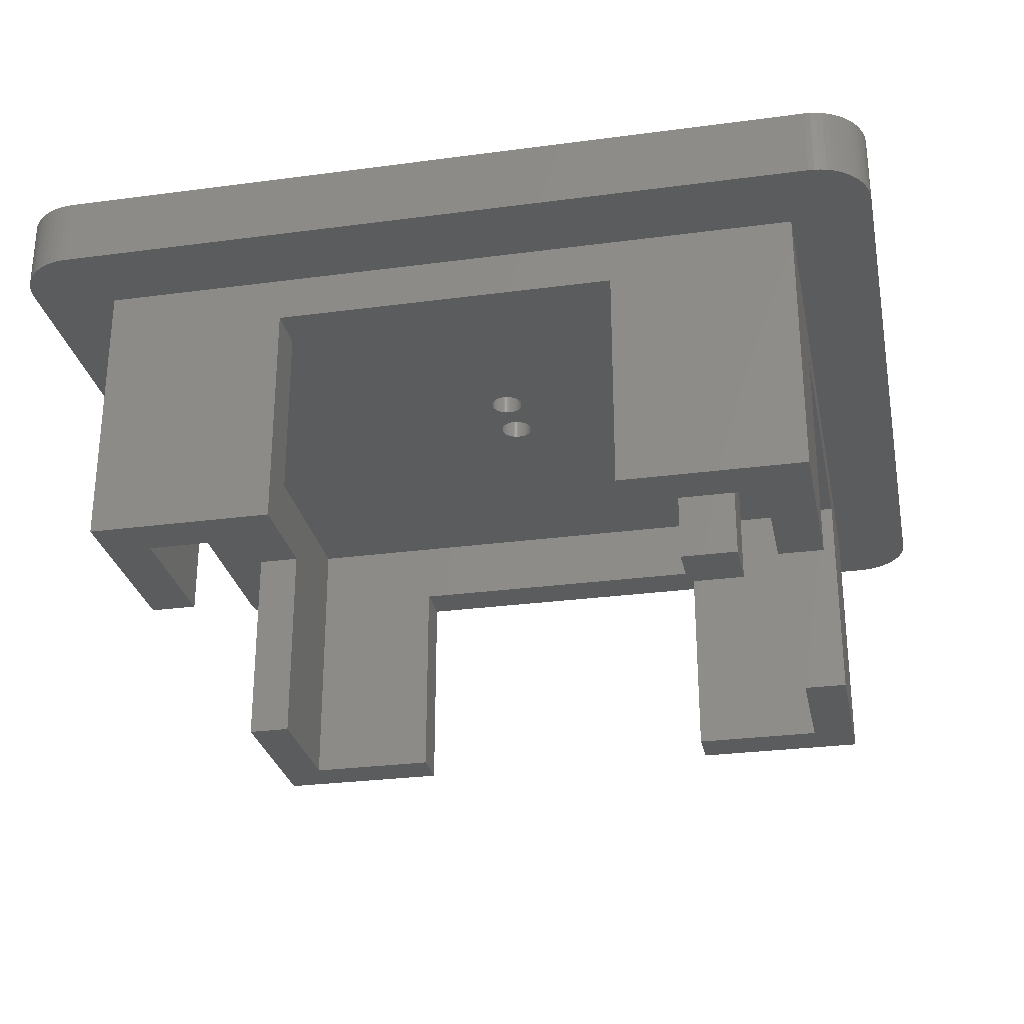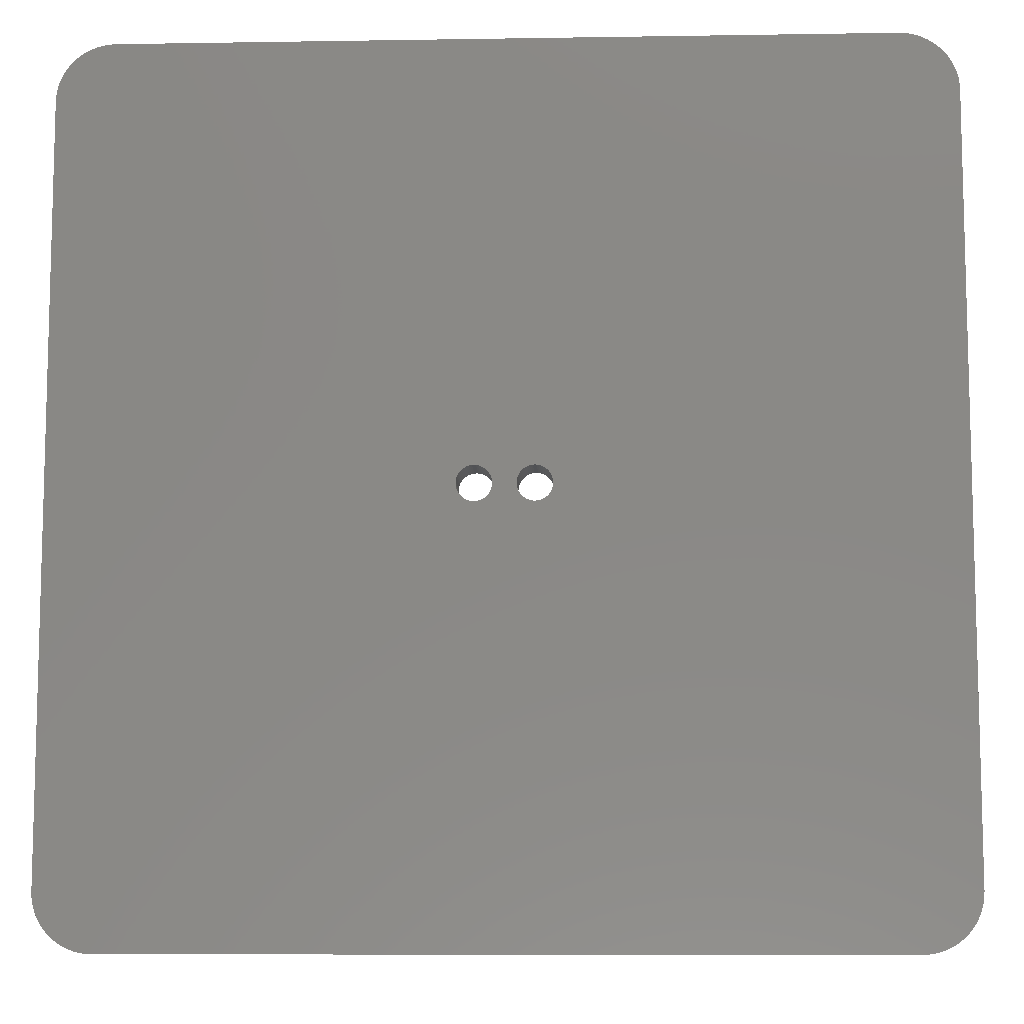
<metadata>
{"format":"stl","ext":"stl","renderer":"f3d","projection":"perspective","resolution":1024,"background":"white","views":[{"elev":-28.3,"azim":-78.6,"up":"+Z"},{"elev":-9.2,"azim":2.4,"up":"+Y"}]}
</metadata>
<code>
# stl→obj: 432 verts, 868 faces
v 0 8 0
v 0 0 0
v 0 8 10
v 0 23 10
v 0 31 0
v 0 23 0
v 0 31 12
v 0 0 12
v 32 34.5 15
v 34.5 32 15
v 34.49 32.26 15
v 17.5 15.5 15
v 34.5 -1 15
v 34.45 32.52 15
v 17.5 15.42 15
v 34.38 32.77 15
v 17.48 15.34 15
v 34.28 33.02 15
v 17.46 15.27 15
v 34.17 33.25 15
v 17.44 15.19 15
v 34.02 33.47 15
v 17.4 15.12 15
v 33.86 33.67 15
v 17.36 15.06 15
v 33.67 33.86 15
v 17.31 15 15
v 33.47 34.02 15
v 17.25 14.94 15
v 33.25 34.17 15
v 32 -3.5 15
v 33.02 34.28 15
v 34.49 -1.261 15
v 34.45 -1.52 15
v 32.77 34.38 15
v 34.38 -1.773 15
v 32.52 34.45 15
v 34.28 -2.017 15
v 34.17 -2.25 15
v 32.26 34.49 15
v 34.02 -2.469 15
v 33.86 -2.673 15
v 17.25 16.06 15
v 33.67 -2.858 15
v 33.47 -3.023 15
v 33.25 -3.165 15
v 17.5 15.58 15
v 17.48 15.66 15
v 17.46 15.73 15
v 17.44 15.81 15
v 17.4 15.88 15
v 17.36 15.94 15
v 17.31 16 15
v 17.19 16.11 15
v 17.12 16.15 15
v 17.06 16.19 15
v 16.98 16.21 15
v 16.91 16.23 15
v 16.83 16.25 15
v 16.75 16.25 15
v 16.67 16.25 15
v 14.33 16.25 15
v 16.59 16.23 15
v 14.41 16.23 15
v 16.52 16.21 15
v 14.48 16.21 15
v 16.44 16.19 15
v 14.56 16.19 15
v 16.38 16.15 15
v 16 15.58 15
v 15 15.5 15
v 16 15.5 15
v 15 15.58 15
v 16.02 15.66 15
v 14.98 15.66 15
v 16.04 15.73 15
v 14.96 15.73 15
v 16.06 15.81 15
v 14.94 15.81 15
v 16.1 15.88 15
v 14.9 15.88 15
v 16.14 15.94 15
v 14.86 15.94 15
v 16.19 16 15
v 14.62 16.15 15
v 14.81 16 15
v 14.75 16.06 15
v 16.25 16.06 15
v 14.69 16.11 15
v 16.31 16.11 15
v -1 34.5 15
v 14.25 16.25 15
v 14.17 16.25 15
v 14.09 16.23 15
v 14.02 16.21 15
v 13.94 16.19 15
v 13.88 16.15 15
v 13.81 16.11 15
v 13.75 16.06 15
v 13.52 15.66 15
v -3.5 32 15
v 13.5 15.58 15
v 13.54 15.73 15
v 13.56 15.81 15
v 13.6 15.88 15
v 13.64 15.94 15
v 13.69 16 15
v 33.02 -3.284 15
v 32.77 -3.378 15
v 32.52 -3.445 15
v 32.26 -3.486 15
v 17.19 14.89 15
v 17.12 14.85 15
v 17.06 14.81 15
v 16.98 14.79 15
v 16.91 14.77 15
v 16.83 14.75 15
v 16.75 14.75 15
v 16.67 14.75 15
v 14.33 14.75 15
v 16.59 14.77 15
v 14.41 14.77 15
v 16.52 14.79 15
v 14.48 14.79 15
v 16.44 14.81 15
v 14.56 14.81 15
v 16.38 14.85 15
v 14.62 14.85 15
v 16.31 14.89 15
v 14.69 14.89 15
v 16.25 14.94 15
v 14.75 14.94 15
v 16.19 15 15
v 16 15.42 15
v 15 15.42 15
v 16.02 15.34 15
v 14.98 15.34 15
v 16.04 15.27 15
v 14.96 15.27 15
v 16.06 15.19 15
v 14.94 15.19 15
v 16.1 15.12 15
v 14.9 15.12 15
v 16.14 15.06 15
v 14.86 15.06 15
v 14.81 15 15
v -1 -3.5 15
v 14.25 14.75 15
v 14.17 14.75 15
v 14.09 14.77 15
v 14.02 14.79 15
v 13.94 14.81 15
v 13.88 14.85 15
v 13.81 14.89 15
v 13.75 14.94 15
v -3.5 -1 15
v 13.69 15 15
v 13.5 15.5 15
v 13.5 15.42 15
v 13.52 15.34 15
v 13.54 15.27 15
v 13.56 15.19 15
v 13.64 15.06 15
v 13.6 15.12 15
v -1.261 34.49 15
v -1.52 34.45 15
v -1.773 34.38 15
v -1.261 -3.486 15
v -2.017 34.28 15
v -1.52 -3.445 15
v -2.25 34.17 15
v -1.773 -3.378 15
v -2.469 34.02 15
v -2.017 -3.284 15
v -2.673 33.86 15
v -2.25 -3.165 15
v -2.858 33.67 15
v -2.469 -3.023 15
v -3.023 33.47 15
v -2.673 -2.858 15
v -3.165 33.25 15
v -2.858 -2.673 15
v -3.284 33.02 15
v -3.023 -2.469 15
v -3.378 32.77 15
v -3.165 -2.25 15
v -3.445 32.52 15
v -3.284 -2.017 15
v -3.486 32.26 15
v -3.378 -1.773 15
v -3.445 -1.52 15
v -3.486 -1.261 15
v 31 31 12
v 31 23 10
v 31 31 0
v 31 8 10
v 31 0 12
v 31 0 0
v 31 8 0
v 31 23 0
v 2 23 0
v 2 29 0
v 8 31 0
v 8 29 0
v 8 0 0
v 2 2 0
v 8 2 0
v 2 8 0
v 29 2 0
v 23 0 0
v 23 2 0
v 29 8 0
v 29 29 0
v 29 23 0
v 23 31 0
v 23 29 0
v 8 0 10
v 23 0 10
v 23 31 10
v 8 31 10
v -3.445 -1.52 12
v -3.486 -1.261 12
v -3.378 -1.773 12
v -3.284 -2.017 12
v 34.38 32.77 12
v 34.45 32.52 12
v -3.5 -1 12
v -3.5 32 12
v 34.5 -1 12
v 34.49 -1.261 12
v 34.5 32 12
v 34.45 -1.52 12
v 34.38 -1.773 12
v 34.49 32.26 12
v 34.28 -2.017 12
v 34.17 -2.25 12
v 34.02 -2.469 12
v 34.28 33.02 12
v 33.86 -2.673 12
v 34.17 33.25 12
v 33.67 -2.858 12
v 34.02 33.47 12
v 33.47 -3.023 12
v 33.86 33.67 12
v 33.25 -3.165 12
v 33.67 33.86 12
v 33.02 -3.284 12
v 33.47 34.02 12
v 32.77 -3.378 12
v 33.25 34.17 12
v 32.52 -3.445 12
v 33.02 34.28 12
v 32.26 -3.486 12
v 32.77 34.38 12
v 32 -3.5 12
v 32.52 34.45 12
v 32.26 34.49 12
v -1 -3.5 12
v -1.261 -3.486 12
v -1.52 -3.445 12
v -1.773 -3.378 12
v -3.486 32.26 12
v -2.017 -3.284 12
v -1.261 34.49 12
v -1 34.5 12
v -2.25 -3.165 12
v -1.52 34.45 12
v -2.017 34.28 12
v -1.773 34.38 12
v -2.469 -3.023 12
v -2.673 -2.858 12
v -2.858 -2.673 12
v -2.25 34.17 12
v -3.023 -2.469 12
v -2.469 34.02 12
v -3.165 -2.25 12
v -2.673 33.86 12
v -2.858 33.67 12
v -3.023 33.47 12
v -3.165 33.25 12
v -3.284 33.02 12
v -3.378 32.77 12
v -3.445 32.52 12
v 32 34.5 12
v 15 15.5 13
v 15 15.58 13
v 14.17 16.25 13
v 14.25 16.25 13
v 14.33 14.75 13
v 14.25 14.75 13
v 14.69 16.11 13
v 14.75 16.06 13
v 13.69 16 13
v 13.64 15.94 13
v 13.88 16.15 13
v 13.94 16.19 13
v 14.81 15 13
v 14.86 15.06 13
v 14.94 15.81 13
v 14.9 15.88 13
v 14.48 16.21 13
v 14.56 16.19 13
v 14.62 16.15 13
v 13.56 15.81 13
v 13.54 15.73 13
v 13.6 15.88 13
v 14.02 16.21 13
v 14.09 16.23 13
v 13.88 14.85 13
v 13.81 14.89 13
v 14.98 15.66 13
v 14.96 15.73 13
v 14.86 15.94 13
v 14.81 16 13
v 14.33 16.25 13
v 14.41 16.23 13
v 13.52 15.66 13
v 13.5 15.58 13
v 13.5 15.5 13
v 13.75 16.06 13
v 13.81 16.11 13
v 15 15.42 13
v 14.96 15.27 13
v 14.98 15.34 13
v 14.41 14.77 13
v 14.56 14.81 13
v 14.48 14.79 13
v 14.75 14.94 13
v 14.69 14.89 13
v 14.62 14.85 13
v 14.9 15.12 13
v 13.94 14.81 13
v 14.09 14.77 13
v 14.02 14.79 13
v 14.17 14.75 13
v 13.6 15.12 13
v 13.64 15.06 13
v 13.69 15 13
v 13.75 14.94 13
v 13.54 15.27 13
v 13.56 15.19 13
v 13.5 15.42 13
v 13.52 15.34 13
v 14.94 15.19 13
v 17.12 16.15 13
v 17.19 16.11 13
v 16.59 14.77 13
v 16.52 14.79 13
v 16.38 16.15 13
v 16.44 16.19 13
v 16.06 15.81 13
v 16.04 15.73 13
v 16.1 15.12 13
v 16.14 15.06 13
v 17.48 15.66 13
v 17.46 15.73 13
v 17.44 15.81 13
v 17.31 16 13
v 17.25 16.06 13
v 17.06 16.19 13
v 16 15.5 13
v 16 15.42 13
v 16.14 15.94 13
v 16.1 15.88 13
v 16.25 16.06 13
v 16.19 16 13
v 17.44 15.19 13
v 17.46 15.27 13
v 17.06 14.81 13
v 16.98 14.79 13
v 17.31 15 13
v 17.36 15.06 13
v 17.4 15.12 13
v 16.38 14.85 13
v 16.31 14.89 13
v 17.5 15.58 13
v 17.4 15.88 13
v 17.36 15.94 13
v 16.67 16.25 13
v 16.75 16.25 13
v 16.98 16.21 13
v 16.83 16.25 13
v 16.91 16.23 13
v 16.02 15.66 13
v 16 15.58 13
v 16.59 16.23 13
v 16.52 16.21 13
v 16.31 16.11 13
v 17.5 15.5 13
v 16.91 14.77 13
v 16.83 14.75 13
v 17.48 15.34 13
v 17.19 14.89 13
v 17.12 14.85 13
v 17.25 14.94 13
v 16.75 14.75 13
v 16.67 14.75 13
v 16.44 14.81 13
v 16.04 15.27 13
v 16.06 15.19 13
v 16.02 15.34 13
v 16.19 15 13
v 16.25 14.94 13
v 17.5 15.42 13
v 23 5 8
v 23 8 13
v 23 8 8
v 23 5 13
v 26 5 13
v 26 8 8
v 26 8 13
v 26 5 8
v 5 5 8
v 5 8 13
v 5 8 8
v 5 5 13
v 8 5 13
v 8 8 8
v 8 8 13
v 8 5 8
v 2 29 13
v 2 23 10
v 2 8 10
v 2 2 13
v 29 2 13
v 29 29 13
v 29 8 10
v 29 23 10
v 8 29 10
v 23 29 10
v 23 2 10
v 8 2 10
f 1 2 3
f 4 5 6
f 5 4 7
f 3 7 4
f 3 8 7
f 8 3 2
f 9 10 11
f 10 12 13
f 9 11 14
f 15 13 12
f 9 14 16
f 17 13 15
f 9 16 18
f 19 13 17
f 9 18 20
f 21 13 19
f 9 20 22
f 23 13 21
f 9 22 24
f 25 13 23
f 9 24 26
f 27 13 25
f 9 26 28
f 29 13 27
f 9 28 30
f 31 13 29
f 9 30 32
f 33 31 34
f 9 32 35
f 34 31 36
f 9 35 37
f 38 31 39
f 9 37 40
f 41 31 42
f 10 9 43
f 42 31 44
f 45 31 46
f 10 47 12
f 10 48 47
f 10 49 48
f 10 50 49
f 10 51 50
f 10 52 51
f 10 53 52
f 10 43 53
f 9 54 43
f 9 55 54
f 9 56 55
f 9 57 56
f 9 58 57
f 9 59 58
f 9 60 59
f 9 61 60
f 62 61 9
f 61 62 63
f 64 63 62
f 63 64 65
f 66 65 64
f 65 66 67
f 67 68 69
f 70 71 72
f 73 70 74
f 75 74 76
f 77 76 78
f 79 78 80
f 81 80 82
f 83 82 84
f 85 69 68
f 70 73 71
f 74 75 73
f 76 77 75
f 78 79 77
f 80 81 79
f 82 83 81
f 84 86 83
f 84 87 86
f 88 87 84
f 87 88 89
f 90 89 88
f 89 90 85
f 69 85 90
f 68 67 66
f 91 62 9
f 62 91 92
f 92 91 93
f 93 91 94
f 94 91 95
f 95 91 96
f 96 91 97
f 97 91 98
f 98 91 99
f 100 101 102
f 103 101 100
f 104 101 103
f 105 101 104
f 106 101 105
f 107 101 106
f 99 101 107
f 101 99 91
f 46 31 108
f 109 31 110
f 110 31 111
f 108 31 109
f 44 31 45
f 39 31 41
f 36 31 38
f 13 31 33
f 112 31 29
f 113 31 112
f 114 31 113
f 115 31 114
f 116 31 115
f 117 31 116
f 118 31 117
f 119 31 118
f 120 119 121
f 122 121 123
f 124 123 125
f 126 125 127
f 128 127 129
f 130 129 131
f 132 131 133
f 71 134 72
f 135 134 71
f 134 135 136
f 137 136 135
f 136 137 138
f 139 138 137
f 138 139 140
f 141 140 139
f 140 141 142
f 143 142 141
f 142 143 144
f 145 144 143
f 144 145 133
f 146 133 145
f 132 133 146
f 131 132 130
f 129 130 128
f 127 128 126
f 125 126 124
f 123 124 122
f 121 122 120
f 119 120 31
f 147 120 148
f 147 148 149
f 147 149 150
f 147 150 151
f 147 151 152
f 147 152 153
f 147 153 154
f 147 154 155
f 156 155 157
f 102 101 158
f 156 158 101
f 158 156 159
f 159 156 160
f 160 156 161
f 161 156 162
f 120 147 31
f 156 157 163
f 162 156 164
f 101 91 165
f 164 156 163
f 101 165 166
f 155 156 147
f 101 166 167
f 147 156 168
f 101 167 169
f 168 156 170
f 101 169 171
f 170 156 172
f 101 171 173
f 172 156 174
f 101 173 175
f 174 156 176
f 101 175 177
f 176 156 178
f 101 177 179
f 178 156 180
f 101 179 181
f 180 156 182
f 101 181 183
f 182 156 184
f 101 183 185
f 184 156 186
f 101 185 187
f 186 156 188
f 101 187 189
f 188 156 190
f 190 156 191
f 191 156 192
f 193 194 195
f 193 196 194
f 197 196 193
f 198 196 197
f 196 198 199
f 195 194 200
f 201 6 202
f 202 203 204
f 202 5 203
f 5 202 6
f 205 206 207
f 2 206 205
f 1 206 2
f 206 1 208
f 198 209 199
f 210 209 198
f 209 210 211
f 199 209 212
f 213 200 214
f 200 213 195
f 215 213 216
f 213 215 195
f 8 217 197
f 2 217 8
f 217 2 205
f 218 197 217
f 198 218 210
f 218 198 197
f 193 219 7
f 195 219 193
f 219 195 215
f 220 7 219
f 5 220 203
f 220 5 7
f 221 192 222
f 192 221 191
f 223 191 221
f 191 223 190
f 224 190 223
f 190 224 188
f 14 225 16
f 225 14 226
f 227 101 228
f 101 227 156
f 197 229 230
f 229 197 231
f 197 230 232
f 193 231 197
f 197 232 233
f 231 193 234
f 197 233 235
f 234 193 226
f 197 235 236
f 226 193 225
f 197 236 237
f 225 193 238
f 197 237 239
f 238 193 240
f 197 239 241
f 240 193 242
f 197 241 243
f 242 193 244
f 197 243 245
f 244 193 246
f 197 245 247
f 246 193 248
f 197 247 249
f 248 193 250
f 197 249 251
f 250 193 252
f 197 251 253
f 252 193 254
f 197 253 255
f 254 193 256
f 256 193 257
f 255 8 197
f 228 7 8
f 258 8 255
f 259 8 258
f 260 8 259
f 228 8 227
f 261 8 260
f 262 7 228
f 263 8 261
f 7 264 265
f 266 8 263
f 7 267 264
f 7 268 269
f 270 8 266
f 271 8 270
f 7 269 267
f 272 8 271
f 7 273 268
f 274 8 272
f 7 275 273
f 276 8 274
f 7 277 275
f 224 8 276
f 7 278 277
f 223 8 224
f 7 279 278
f 221 8 223
f 7 280 279
f 222 8 221
f 7 281 280
f 8 222 227
f 7 282 281
f 7 283 282
f 7 262 283
f 257 193 284
f 7 284 193
f 284 7 265
f 222 156 227
f 156 222 192
f 228 189 262
f 189 228 101
f 13 231 10
f 231 13 229
f 284 91 9
f 91 284 265
f 10 234 11
f 234 10 231
f 258 31 147
f 31 258 255
f 270 176 178
f 176 270 266
f 254 37 35
f 37 254 256
f 282 183 281
f 183 282 185
f 262 187 283
f 187 262 189
f 283 185 282
f 185 283 187
f 281 181 280
f 181 281 183
f 280 179 279
f 179 280 181
f 11 226 14
f 226 11 234
f 44 239 42
f 239 44 241
f 41 236 39
f 236 41 237
f 22 244 24
f 244 22 242
f 257 9 40
f 9 257 284
f 256 40 37
f 40 256 257
f 264 166 165
f 166 264 267
f 267 167 166
f 167 267 269
f 278 175 277
f 175 278 177
f 279 177 278
f 177 279 179
f 251 109 110
f 109 251 249
f 247 46 108
f 46 247 245
f 259 147 168
f 147 259 258
f 276 188 224
f 188 276 186
f 34 230 33
f 230 34 232
f 38 233 36
f 233 38 235
f 42 237 41
f 237 42 239
f 39 235 38
f 235 39 236
f 20 242 22
f 242 20 240
f 248 30 28
f 30 248 250
f 275 175 173
f 175 275 277
f 273 173 171
f 173 273 275
f 268 171 169
f 171 268 273
f 265 165 91
f 165 265 264
f 255 111 31
f 111 255 253
f 249 108 109
f 108 249 247
f 243 44 45
f 44 243 241
f 245 45 46
f 45 245 243
f 266 174 176
f 174 266 263
f 271 182 272
f 182 271 180
f 272 184 274
f 184 272 182
f 36 232 34
f 232 36 233
f 33 229 13
f 229 33 230
f 24 246 26
f 246 24 244
f 252 35 32
f 35 252 254
f 250 32 30
f 32 250 252
f 269 169 167
f 169 269 268
f 253 110 111
f 110 253 251
f 260 168 170
f 168 260 259
f 261 170 172
f 170 261 260
f 271 178 180
f 178 271 270
f 274 186 276
f 186 274 184
f 18 240 20
f 240 18 238
f 16 238 18
f 238 16 225
f 246 28 26
f 28 246 248
f 263 172 174
f 172 263 261
f 285 73 286
f 73 285 71
f 287 92 93
f 92 287 288
f 289 148 120
f 148 289 290
f 291 87 89
f 87 291 292
f 106 293 107
f 293 106 294
f 295 96 97
f 96 295 296
f 297 145 298
f 145 297 146
f 299 81 300
f 81 299 79
f 301 68 66
f 68 301 302
f 303 89 85
f 89 303 291
f 103 304 104
f 304 103 305
f 105 294 106
f 294 105 306
f 307 94 95
f 94 307 308
f 309 154 153
f 154 309 310
f 311 77 312
f 77 311 75
f 286 75 311
f 75 286 73
f 312 79 299
f 79 312 77
f 313 86 314
f 86 313 83
f 314 87 292
f 87 314 86
f 300 83 313
f 83 300 81
f 315 64 62
f 64 315 316
f 316 66 64
f 66 316 301
f 288 62 92
f 62 288 315
f 302 85 68
f 85 302 303
f 102 317 100
f 317 102 318
f 104 306 105
f 306 104 304
f 100 305 103
f 305 100 317
f 158 318 102
f 318 158 319
f 320 98 99
f 98 320 321
f 321 97 98
f 97 321 295
f 107 320 99
f 320 107 293
f 296 95 96
f 95 296 307
f 308 93 94
f 93 308 287
f 322 71 285
f 71 322 135
f 323 137 324
f 137 323 139
f 325 120 122
f 120 325 289
f 326 124 126
f 124 326 327
f 328 146 297
f 146 328 132
f 329 128 130
f 128 329 330
f 298 143 331
f 143 298 145
f 332 153 152
f 153 332 309
f 333 151 150
f 151 333 334
f 290 149 148
f 149 290 335
f 163 336 164
f 336 163 337
f 155 338 157
f 338 155 339
f 162 340 161
f 340 162 341
f 160 342 159
f 342 160 343
f 159 319 158
f 319 159 342
f 331 141 344
f 141 331 143
f 327 122 124
f 122 327 325
f 330 126 128
f 126 330 326
f 328 130 132
f 130 328 329
f 334 152 151
f 152 334 332
f 335 150 149
f 150 335 333
f 157 337 163
f 337 157 338
f 310 155 154
f 155 310 339
f 164 341 162
f 341 164 336
f 161 343 160
f 343 161 340
f 324 135 322
f 135 324 137
f 344 139 323
f 139 344 141
f 345 54 55
f 54 345 346
f 347 123 121
f 123 347 348
f 349 67 69
f 67 349 350
f 76 351 78
f 351 76 352
f 144 353 142
f 353 144 354
f 355 49 356
f 49 355 48
f 356 50 357
f 50 356 49
f 358 43 359
f 43 358 53
f 360 55 56
f 55 360 345
f 134 361 72
f 361 134 362
f 80 363 82
f 363 80 364
f 84 365 88
f 365 84 366
f 367 19 368
f 19 367 21
f 369 115 114
f 115 369 370
f 371 25 372
f 25 371 27
f 372 23 373
f 23 372 25
f 374 129 127
f 129 374 375
f 376 48 355
f 48 376 47
f 357 51 377
f 51 357 50
f 377 52 378
f 52 377 51
f 378 53 358
f 53 378 52
f 346 43 54
f 43 346 359
f 379 60 61
f 60 379 380
f 381 56 57
f 56 381 360
f 382 58 59
f 58 382 383
f 70 384 74
f 384 70 385
f 72 385 70
f 385 72 361
f 386 61 63
f 61 386 379
f 387 63 65
f 63 387 386
f 388 69 90
f 69 388 349
f 365 90 88
f 90 365 388
f 82 366 84
f 366 82 363
f 389 47 376
f 47 389 12
f 390 117 116
f 117 390 391
f 368 17 392
f 17 368 19
f 370 116 115
f 116 370 390
f 393 113 112
f 113 393 394
f 371 29 27
f 29 371 395
f 395 112 29
f 112 395 393
f 373 21 367
f 21 373 23
f 396 119 118
f 119 396 397
f 391 118 117
f 118 391 396
f 398 127 125
f 127 398 374
f 348 125 123
f 125 348 398
f 140 399 138
f 399 140 400
f 136 362 134
f 362 136 401
f 131 402 133
f 402 131 403
f 375 131 129
f 131 375 403
f 380 59 60
f 59 380 382
f 383 57 58
f 57 383 381
f 74 352 76
f 352 74 384
f 78 364 80
f 364 78 351
f 350 65 67
f 65 350 387
f 392 15 404
f 15 392 17
f 404 12 389
f 12 404 15
f 394 114 113
f 114 394 369
f 397 121 119
f 121 397 347
f 138 401 136
f 401 138 399
f 142 400 140
f 400 142 353
f 133 354 144
f 354 133 402
f 405 406 407
f 406 405 408
f 409 410 411
f 410 409 412
f 410 406 411
f 406 410 407
f 405 410 412
f 410 405 407
f 405 409 408
f 409 405 412
f 413 414 415
f 414 413 416
f 417 418 419
f 418 417 420
f 418 414 419
f 414 418 415
f 413 418 420
f 418 413 415
f 413 417 416
f 417 413 420
f 421 422 202
f 421 423 422
f 424 423 421
f 206 423 424
f 423 206 208
f 202 422 201
f 411 425 409
f 425 408 409
f 419 406 408
f 406 404 389
f 406 392 404
f 406 368 392
f 406 367 368
f 406 373 367
f 406 372 373
f 406 371 372
f 406 395 371
f 406 393 395
f 406 394 393
f 406 369 394
f 406 370 369
f 406 390 370
f 406 391 390
f 406 396 391
f 406 397 396
f 406 419 397
f 397 419 347
f 347 325 348
f 327 348 325
f 348 327 398
f 326 398 327
f 398 326 374
f 330 374 326
f 362 285 361
f 322 362 401
f 324 401 399
f 323 399 400
f 344 400 353
f 331 353 354
f 329 375 330
f 362 322 285
f 401 324 322
f 399 323 324
f 400 344 323
f 353 331 344
f 354 298 331
f 354 297 298
f 402 297 354
f 297 402 328
f 403 328 402
f 328 403 329
f 375 329 403
f 374 330 375
f 347 289 325
f 347 419 289
f 289 419 290
f 290 419 335
f 335 419 333
f 333 419 334
f 334 419 332
f 332 419 309
f 309 419 310
f 310 419 339
f 343 419 342
f 340 419 343
f 341 419 340
f 336 419 341
f 337 419 336
f 338 419 337
f 339 419 338
f 419 408 417
f 425 417 408
f 424 417 425
f 416 424 414
f 417 424 416
f 425 411 426
f 389 411 406
f 411 389 376
f 411 376 355
f 411 355 426
f 356 426 355
f 357 426 356
f 377 426 357
f 378 426 377
f 358 426 378
f 359 426 358
f 346 426 359
f 345 426 346
f 360 426 345
f 381 426 360
f 383 426 381
f 382 426 383
f 380 426 382
f 379 426 380
f 315 379 386
f 316 386 387
f 301 387 350
f 302 350 349
f 303 349 388
f 291 388 365
f 292 365 366
f 285 385 361
f 286 385 285
f 385 286 384
f 311 384 286
f 384 311 352
f 312 352 311
f 352 312 351
f 299 351 312
f 351 299 364
f 300 364 299
f 364 300 363
f 313 363 300
f 363 313 366
f 314 366 313
f 292 366 314
f 365 292 291
f 388 291 303
f 349 303 302
f 350 302 301
f 387 301 316
f 386 316 315
f 379 315 426
f 421 315 288
f 421 288 287
f 421 287 308
f 421 308 307
f 421 307 296
f 421 296 295
f 421 295 321
f 421 321 320
f 414 342 419
f 342 414 319
f 319 414 318
f 318 414 317
f 317 414 305
f 421 305 414
f 305 421 304
f 304 421 306
f 306 421 294
f 294 421 293
f 315 421 426
f 293 421 320
f 421 414 424
f 212 209 427
f 428 213 214
f 213 428 426
f 427 426 428
f 427 425 426
f 425 427 209
f 421 429 426
f 202 429 421
f 429 202 204
f 430 426 429
f 213 430 216
f 430 213 426
f 425 431 424
f 209 431 425
f 431 209 211
f 432 424 431
f 206 432 207
f 432 206 424
f 3 422 423
f 422 3 4
f 427 194 196
f 194 427 428
f 208 3 423
f 3 208 1
f 199 427 196
f 427 199 212
f 6 422 4
f 422 6 201
f 214 194 428
f 194 214 200
f 217 431 218
f 431 217 432
f 429 219 430
f 219 429 220
f 429 203 220
f 203 429 204
f 217 207 432
f 207 217 205
f 216 219 215
f 219 216 430
f 210 431 211
f 431 210 218

</code>
